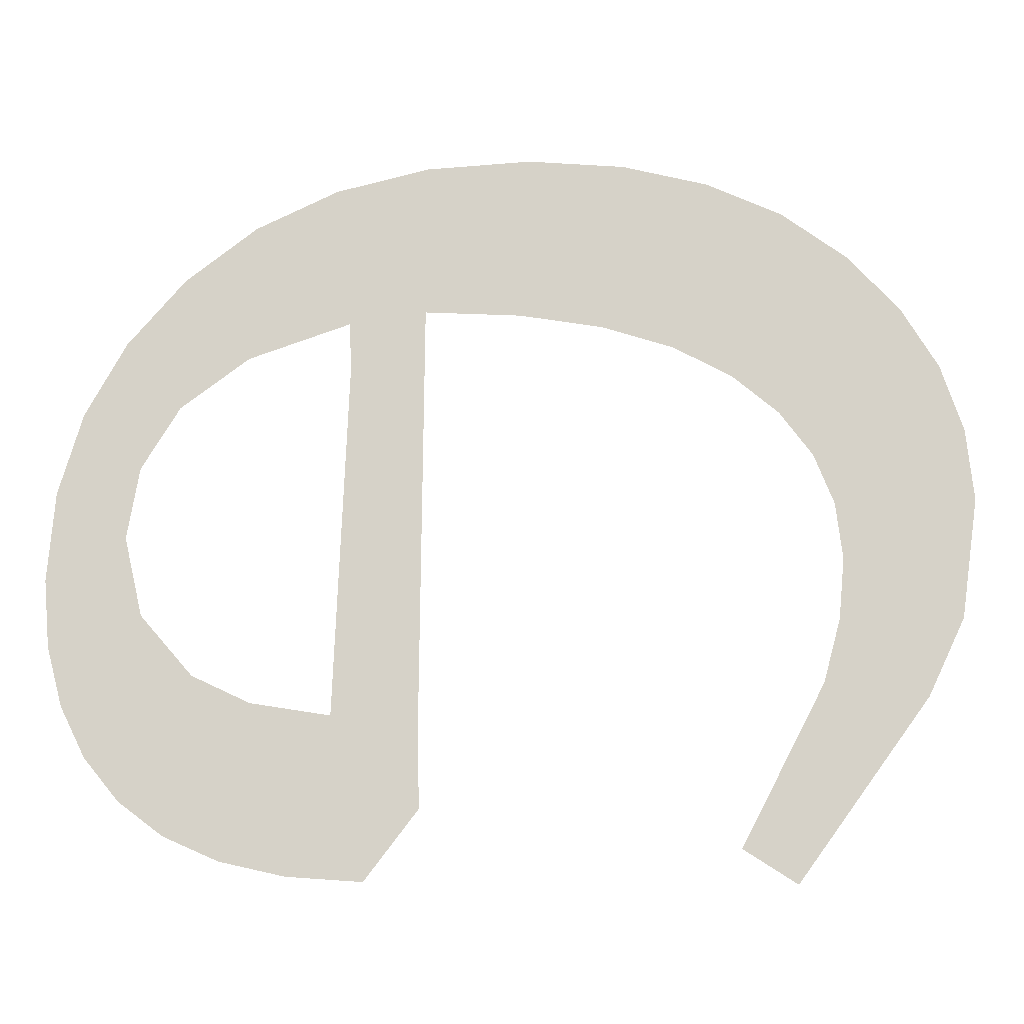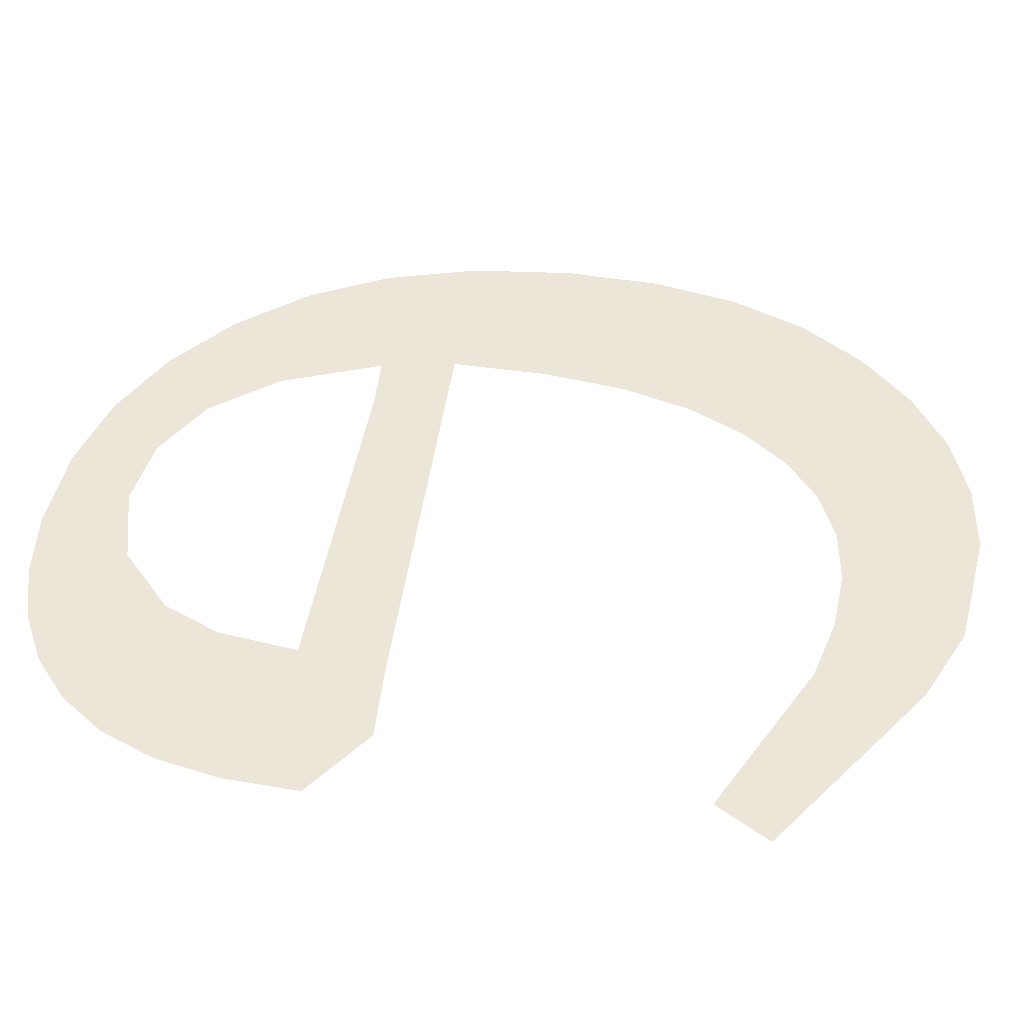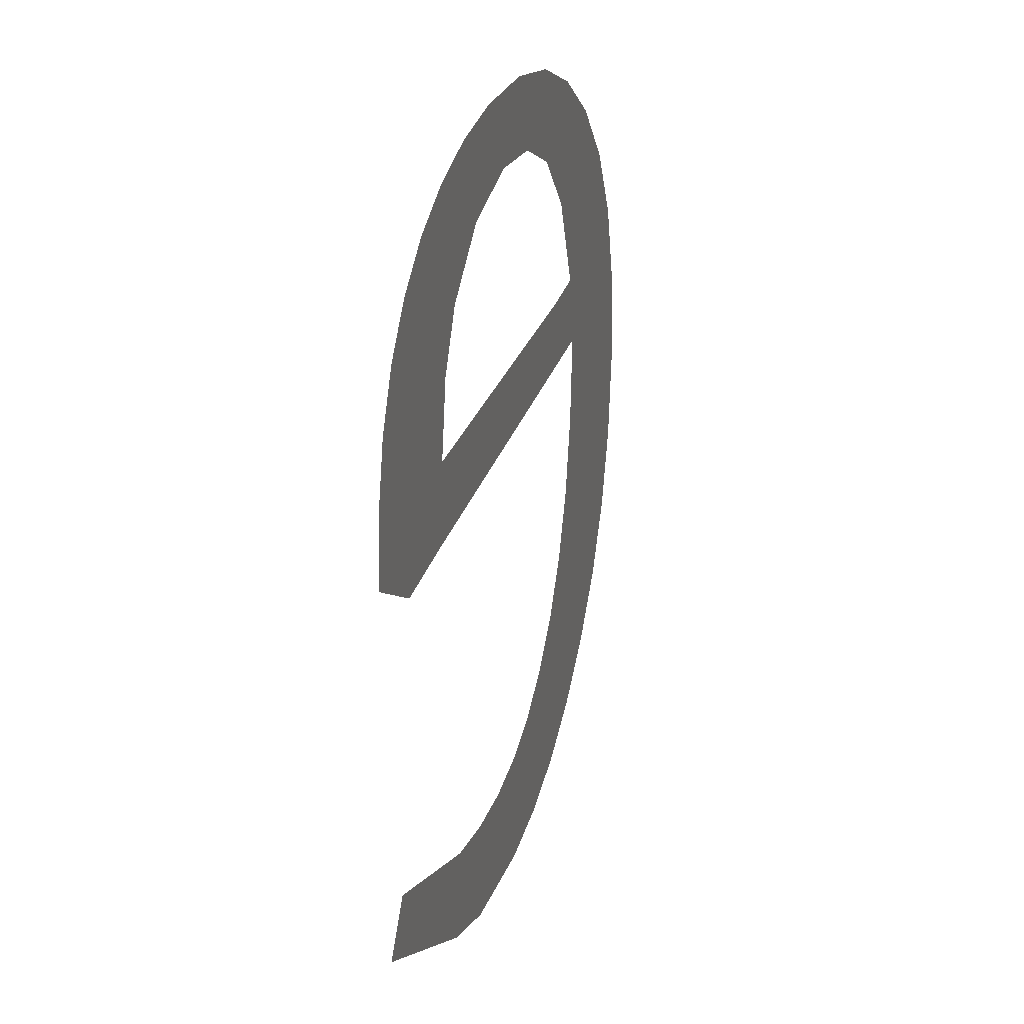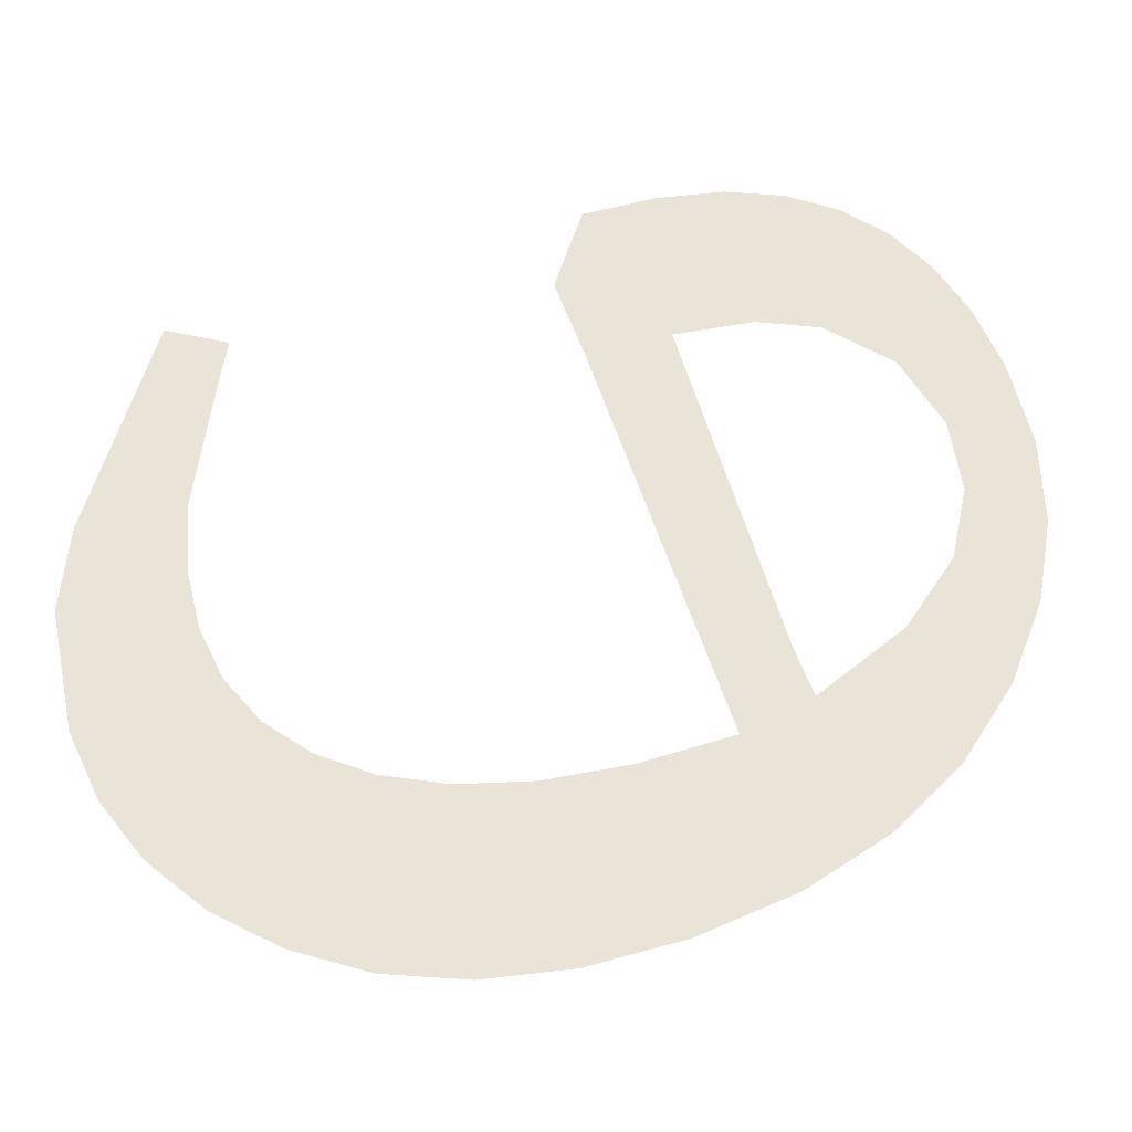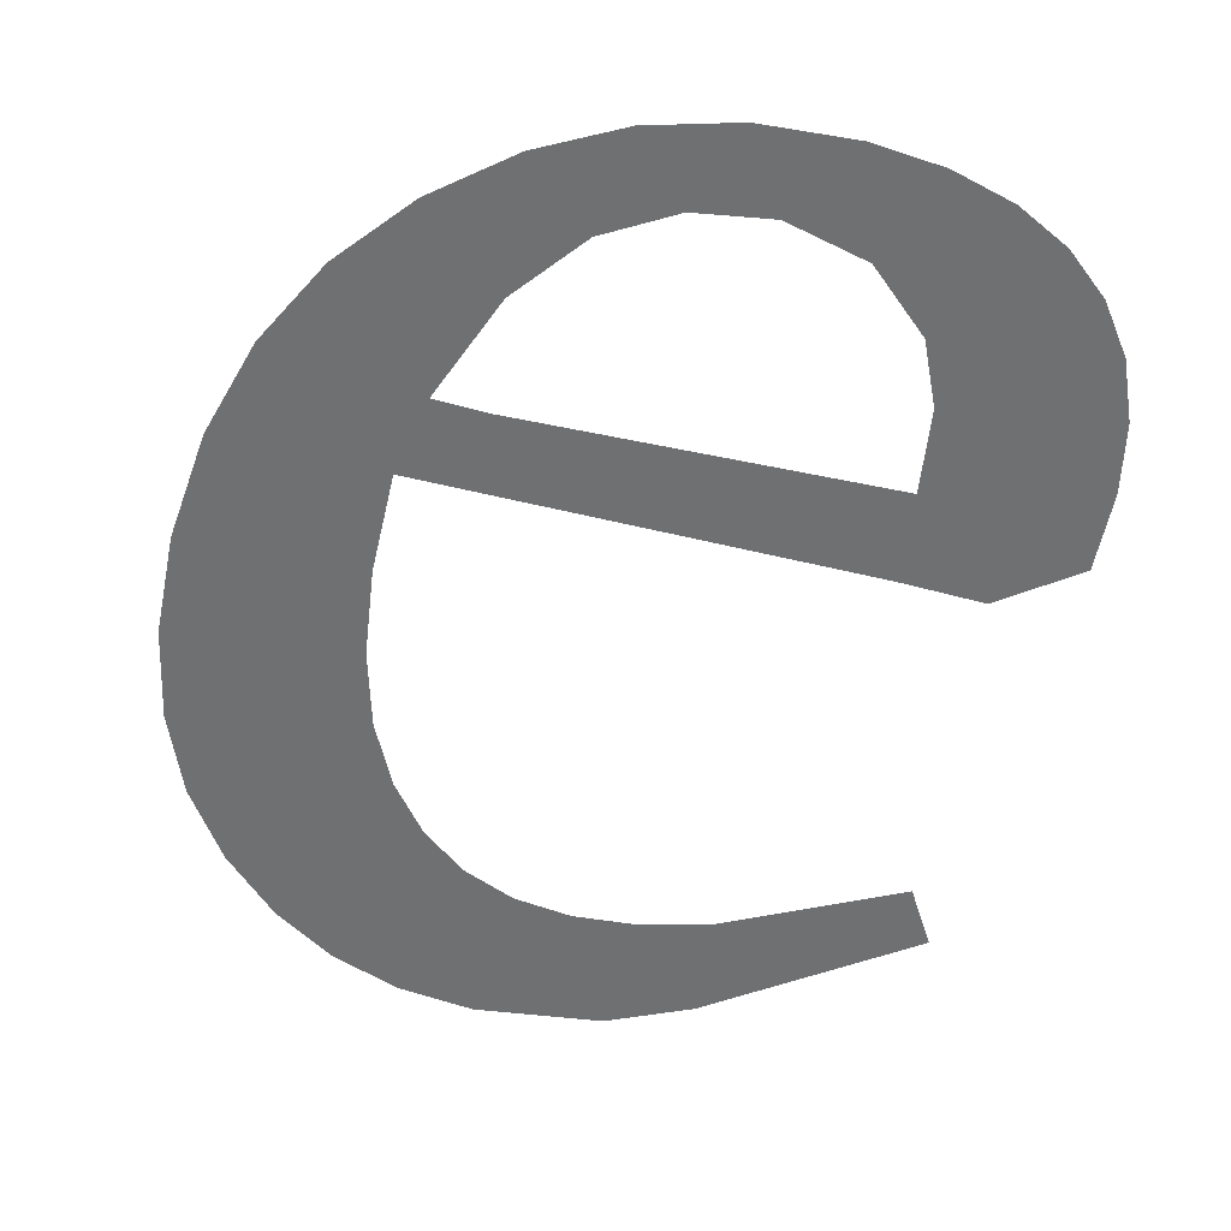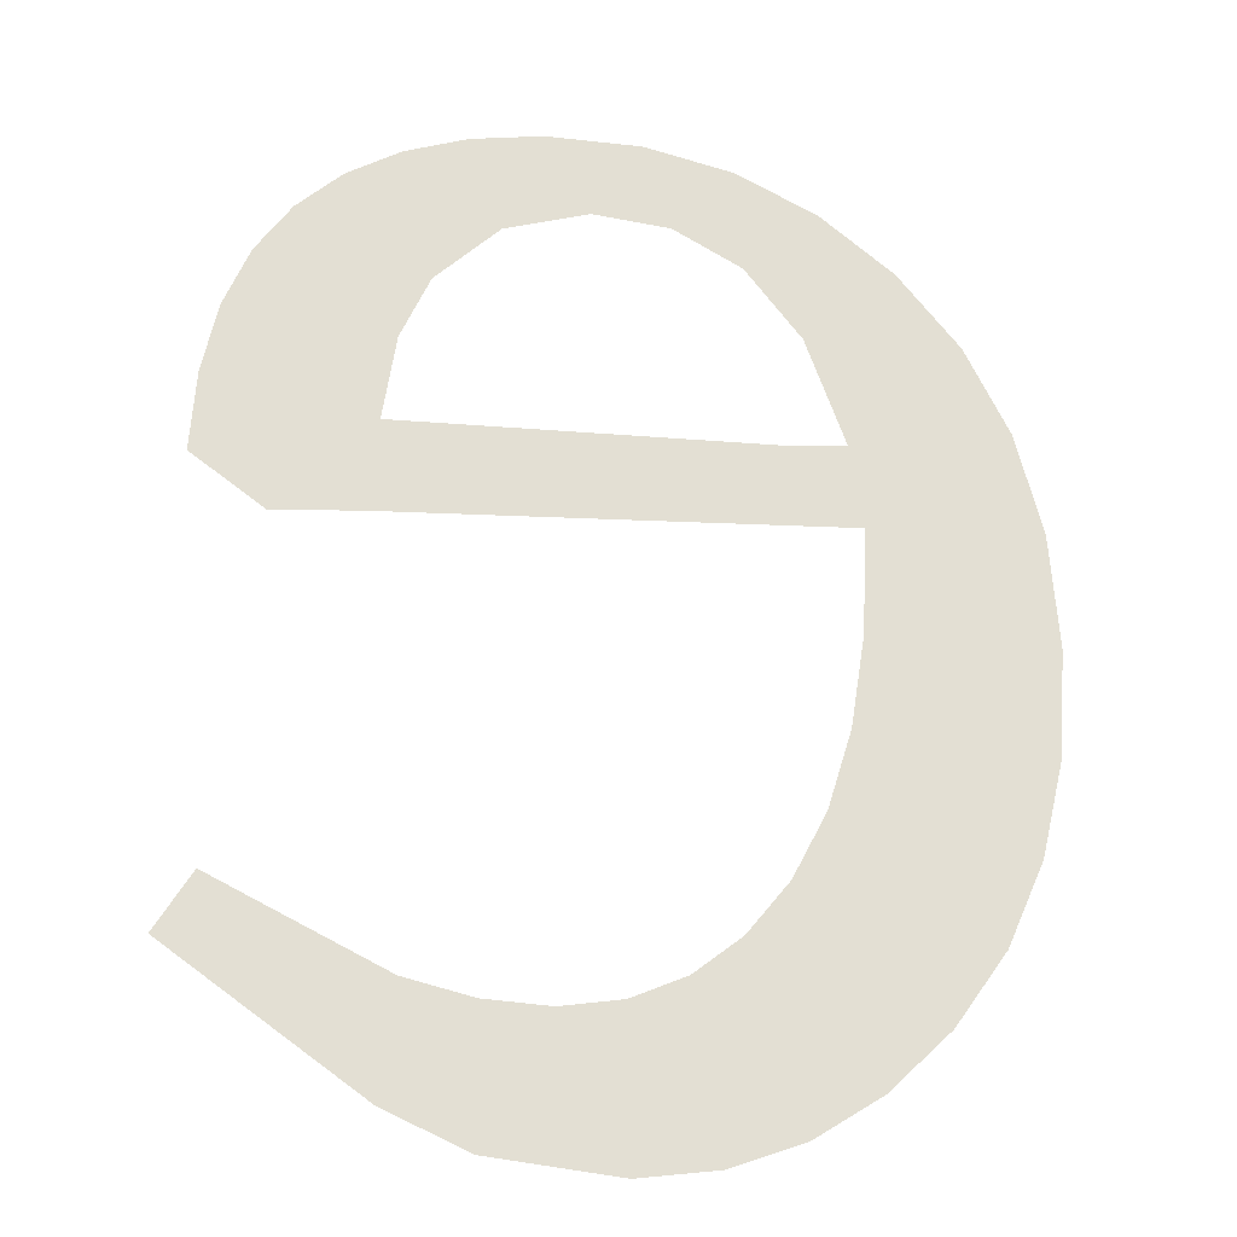
<metadata>
{"format":"obj","ext":"obj","renderer":"f3d","projection":"perspective","resolution":1024,"background":"white","views":[{"elev":77.9,"azim":-90.4,"up":"+Z"},{"elev":46.5,"azim":-83.2,"up":"+Z"},{"elev":33.2,"azim":-72.2,"up":"+Y"},{"elev":61.2,"azim":70.4,"up":"+Z"},{"elev":-54.9,"azim":164.7,"up":"+Z"},{"elev":-22.3,"azim":-2.7,"up":"+Y"}]}
</metadata>
<code>
o #ID932
v 0.03401 0.2719 0.6802
v 0.03402 0.2698 0.6802
v 0.03409 0.2708 0.6802
v 0.03381 0.2689 0.6802
v 0.03376 0.2729 0.6802
v 0.03347 0.2681 0.6802
v 0.03335 0.2737 0.6802
v 0.03299 0.2675 0.6802
v 0.03277 0.2745 0.6802
v 0.03241 0.2669 0.6802
v 0.03241 0.2719 0.6802
v 0.03207 0.2751 0.6802
v 0.03228 0.2727 0.6802
v 0.03191 0.2738 0.6802
v 0.03131 0.2755 0.6802
v 0.03138 0.2745 0.6802
v 0.03072 0.2749 0.6802
v 0.03046 0.2758 0.6802
v 0.02999 0.2751 0.6802
v 0.02955 0.2759 0.6802
v 0.02917 0.2749 0.6802
v 0.02885 0.2758 0.6802
v 0.02855 0.2743 0.6802
v 0.02824 0.2757 0.6802
v 0.02826 0.2737 0.6802
v 0.02813 0.2729 0.6802
v 0.02771 0.2754 0.6802
v 0.02802 0.272 0.6802
v 0.02717 0.272 0.6802
v 0.02727 0.2751 0.6802
v 0.02691 0.2746 0.6802
v 0.02644 0.2726 0.6802
v 0.02666 0.274 0.6802
v 0.0265 0.2734 0.6802
v 0.03175 0.2727 0.6802
v 0.03236 0.2709 0.6802
v 0.03178 0.2665 0.6802
v 0.03223 0.2701 0.6802
v 0.032 0.2693 0.6802
v 0.03168 0.2687 0.6802
v 0.03109 0.2663 0.6802
v 0.03129 0.2682 0.6802
v 0.03083 0.2679 0.6802
v 0.03034 0.2662 0.6802
v 0.03031 0.2677 0.6802
v 0.02909 0.2664 0.6802
v 0.02972 0.2676 0.6802
v 0.02909 0.2677 0.6802
v 0.02843 0.2679 0.6802
v 0.02828 0.2668 0.6802
v 0.02675 0.2687 0.6802
v 0.02638 0.2682 0.6802
v 0.02638 0.2682 0.6802
v 0.02675 0.2687 0.6802
v 0.02828 0.2668 0.6802
v 0.02843 0.2679 0.6802
v 0.02909 0.2664 0.6802
v 0.02909 0.2677 0.6802
v 0.02972 0.2676 0.6802
v 0.03031 0.2677 0.6802
v 0.03034 0.2662 0.6802
v 0.03083 0.2679 0.6802
v 0.03109 0.2663 0.6802
v 0.03129 0.2682 0.6802
v 0.03168 0.2687 0.6802
v 0.03178 0.2665 0.6802
v 0.032 0.2693 0.6802
v 0.03223 0.2701 0.6802
v 0.03236 0.2709 0.6802
v 0.03241 0.2719 0.6802
v 0.03241 0.2669 0.6802
v 0.02813 0.2729 0.6802
v 0.03175 0.2727 0.6802
v 0.02802 0.272 0.6802
v 0.03228 0.2727 0.6802
v 0.0265 0.2734 0.6802
v 0.02666 0.274 0.6802
v 0.02644 0.2726 0.6802
v 0.02691 0.2746 0.6802
v 0.02717 0.272 0.6802
v 0.02727 0.2751 0.6802
v 0.02771 0.2754 0.6802
v 0.02824 0.2757 0.6802
v 0.02826 0.2737 0.6802
v 0.02855 0.2743 0.6802
v 0.02885 0.2758 0.6802
v 0.02917 0.2749 0.6802
v 0.02955 0.2759 0.6802
v 0.02999 0.2751 0.6802
v 0.03046 0.2758 0.6802
v 0.03072 0.2749 0.6802
v 0.03131 0.2755 0.6802
v 0.03138 0.2745 0.6802
v 0.03191 0.2738 0.6802
v 0.03207 0.2751 0.6802
v 0.03277 0.2745 0.6802
v 0.03299 0.2675 0.6802
v 0.03335 0.2737 0.6802
v 0.03347 0.2681 0.6802
v 0.03376 0.2729 0.6802
v 0.03381 0.2689 0.6802
v 0.03401 0.2719 0.6802
v 0.03402 0.2698 0.6802
v 0.03409 0.2708 0.6802
f 1 2 3
f 2 1 4
f 4 1 5
f 4 5 6
f 6 5 7
f 6 7 8
f 8 7 9
f 8 9 10
f 10 9 11
f 11 9 12
f 11 12 13
f 13 12 14
f 14 12 15
f 14 15 16
f 16 15 17
f 17 15 18
f 17 18 19
f 19 18 20
f 19 20 21
f 21 20 22
f 21 22 23
f 23 22 24
f 23 24 25
f 25 24 26
f 26 24 27
f 26 27 28
f 28 27 29
f 29 27 30
f 29 30 31
f 29 31 32
f 32 31 33
f 32 33 34
f 13 28 11
f 28 13 35
f 28 35 26
f 10 36 37
f 36 10 11
f 37 36 38
f 37 38 39
f 37 39 40
f 37 40 41
f 41 40 42
f 41 42 43
f 41 43 44
f 44 43 45
f 44 45 46
f 46 45 47
f 46 47 48
f 46 48 49
f 46 49 50
f 50 49 51
f 50 51 52
f 53 54 55
f 54 56 55
f 55 56 57
f 56 58 57
f 58 59 57
f 59 60 57
f 57 60 61
f 60 62 61
f 61 62 63
f 62 64 63
f 64 65 63
f 63 65 66
f 65 67 66
f 67 68 66
f 68 69 66
f 70 71 69
f 66 69 71
f 72 73 74
f 73 75 74
f 70 74 75
f 76 77 78
f 77 79 78
f 78 79 80
f 79 81 80
f 81 82 80
f 80 82 74
f 74 82 72
f 82 83 72
f 72 83 84
f 84 83 85
f 83 86 85
f 85 86 87
f 86 88 87
f 87 88 89
f 88 90 89
f 89 90 91
f 90 92 91
f 91 92 93
f 93 92 94
f 92 95 94
f 94 95 75
f 75 95 70
f 95 96 70
f 70 96 71
f 71 96 97
f 96 98 97
f 97 98 99
f 98 100 99
f 99 100 101
f 100 102 101
f 101 102 103
f 104 103 102

</code>
